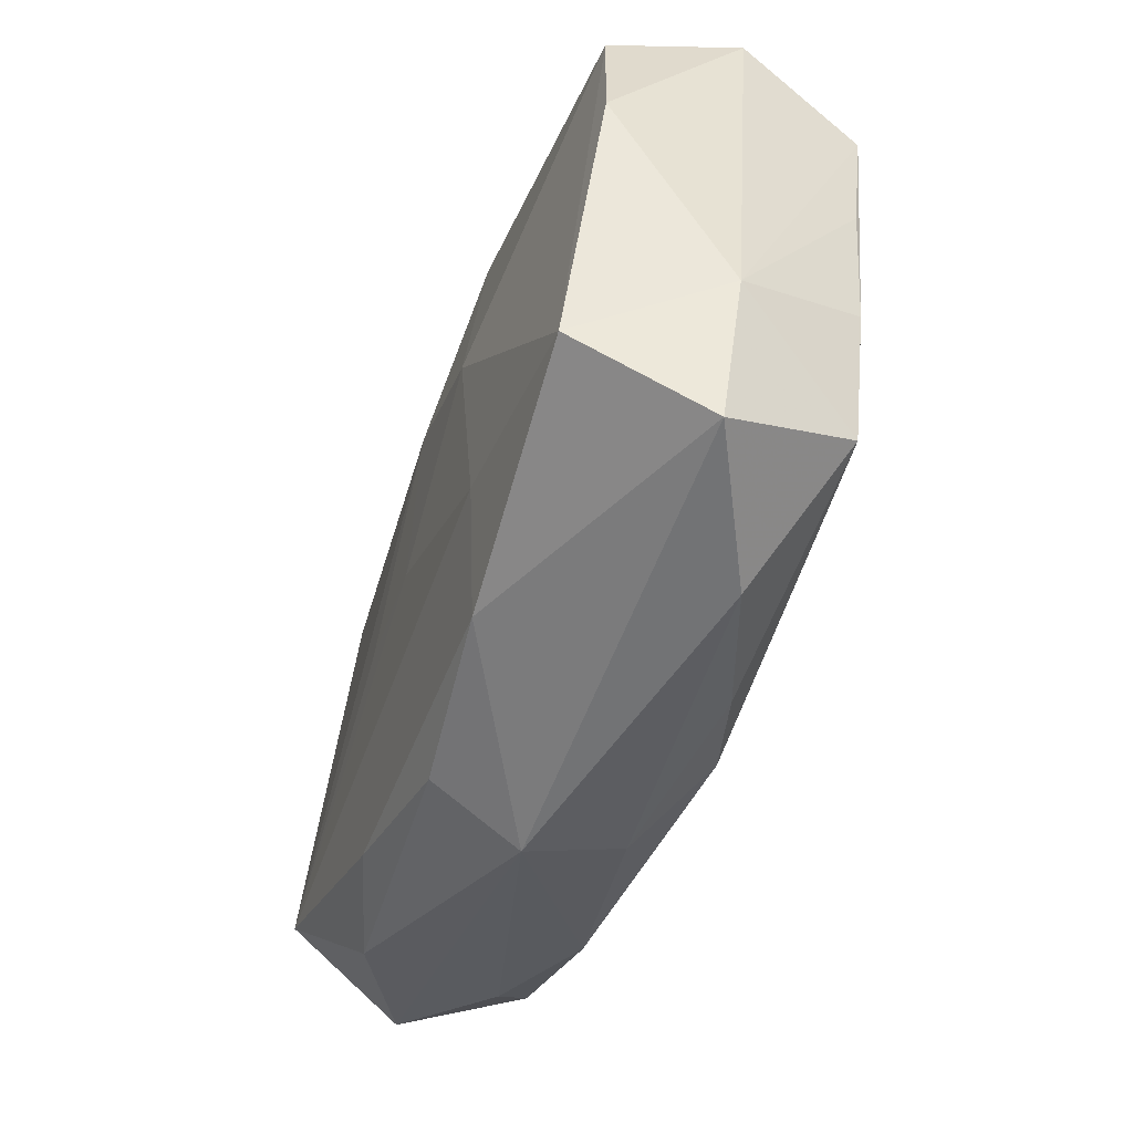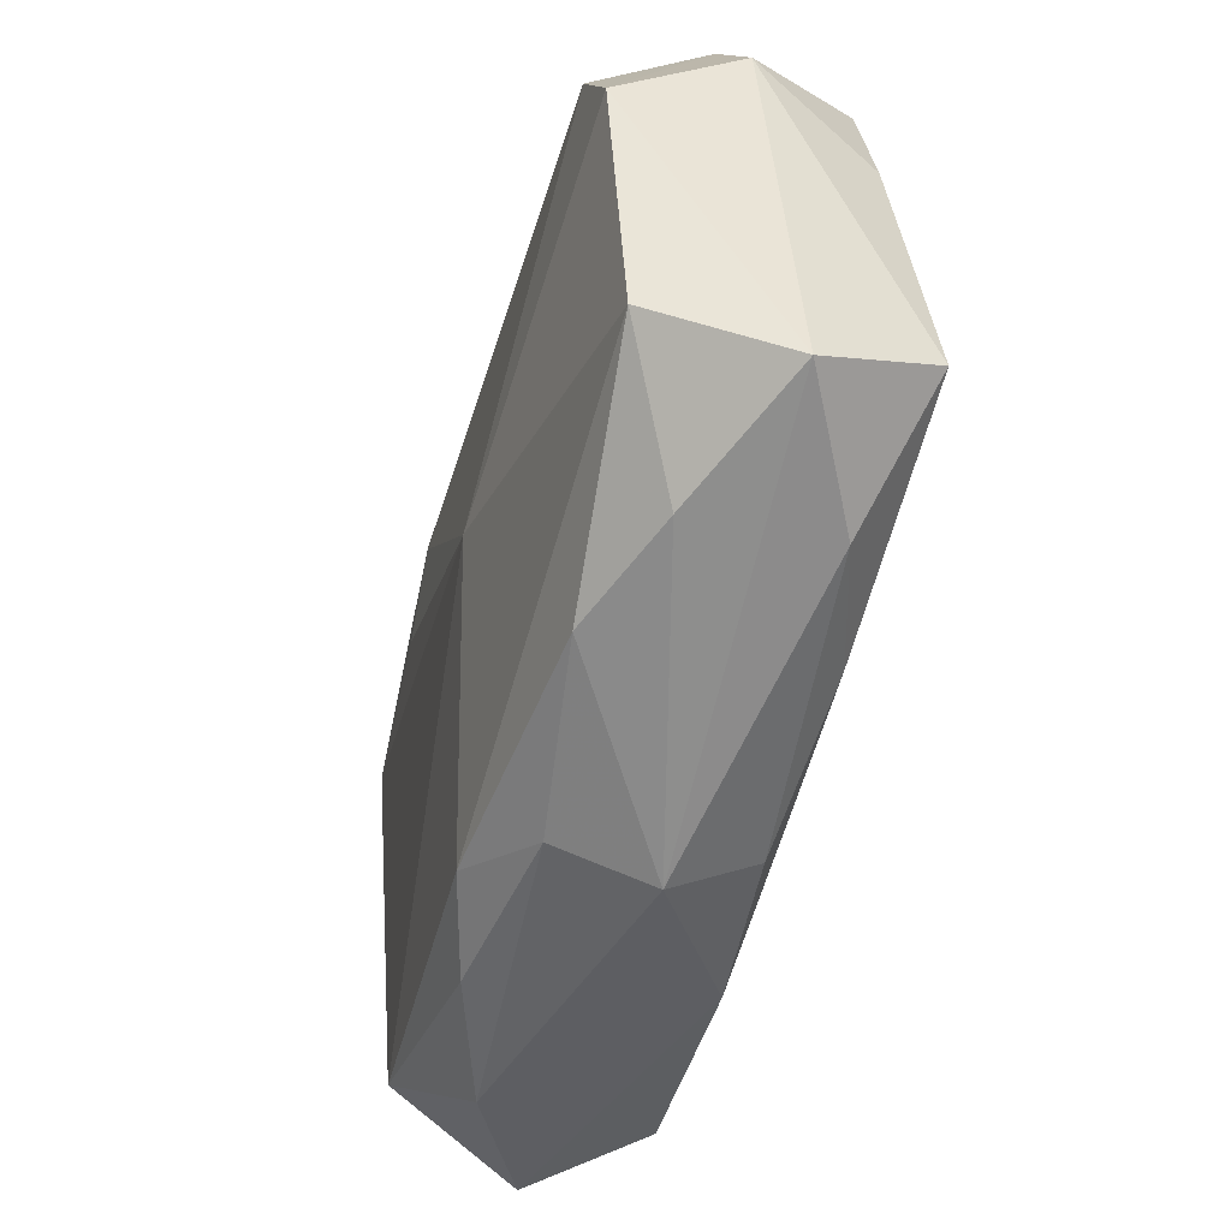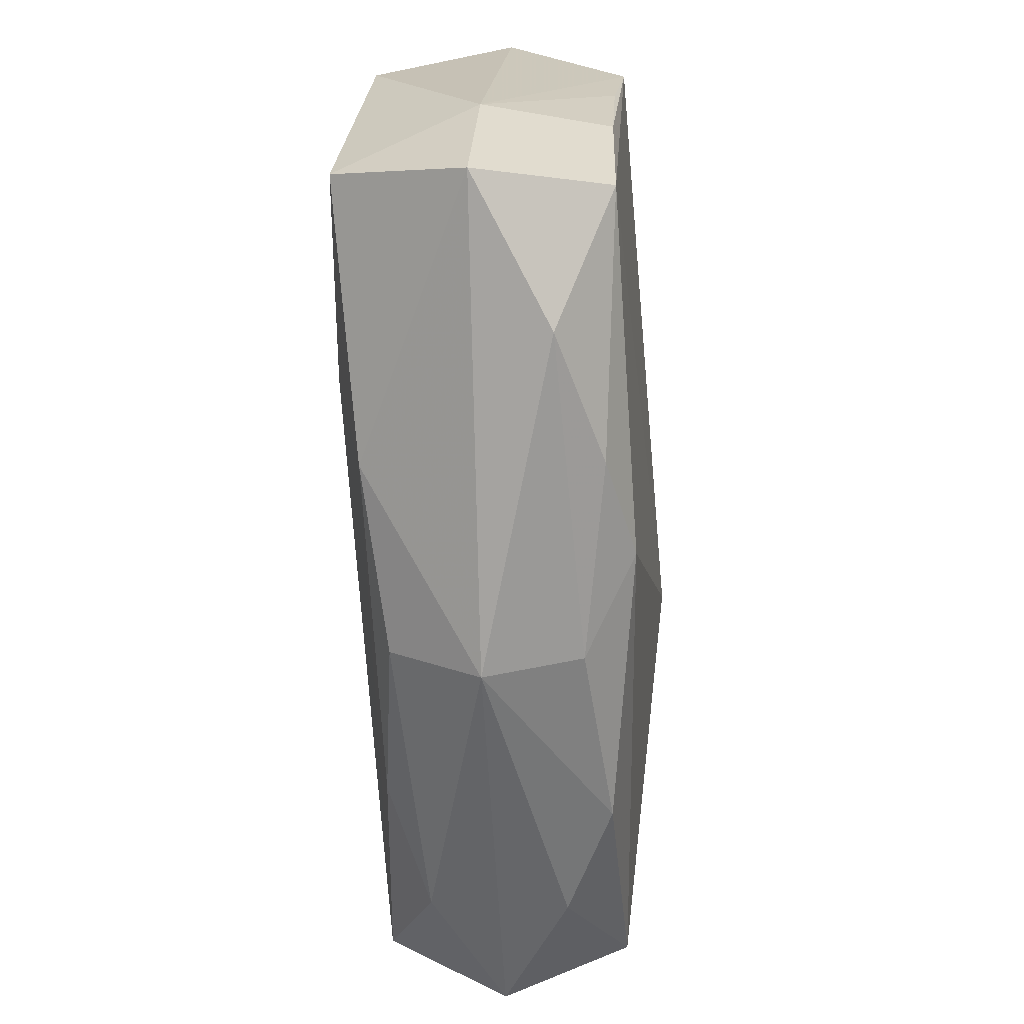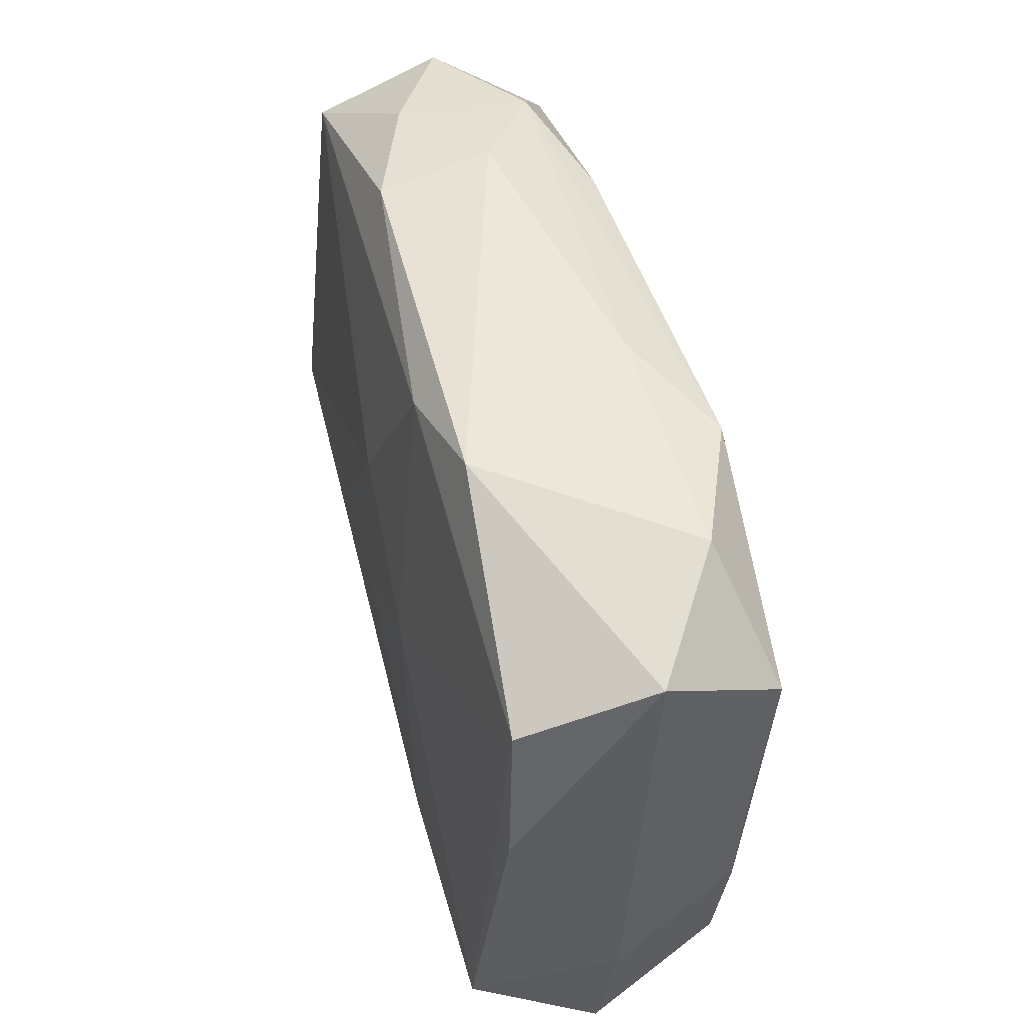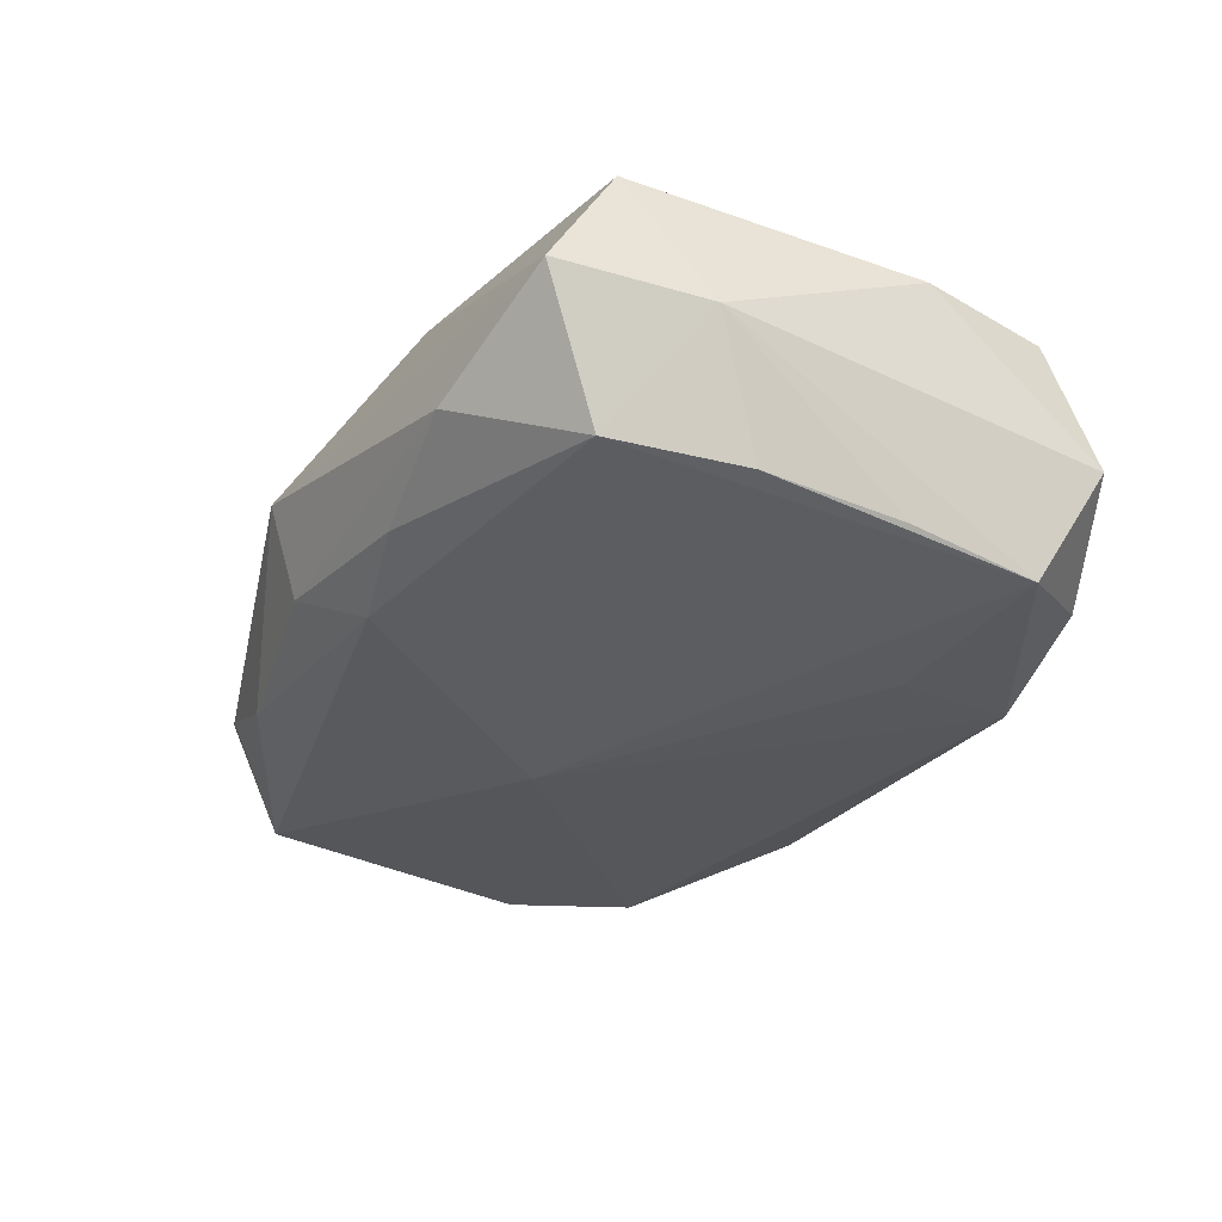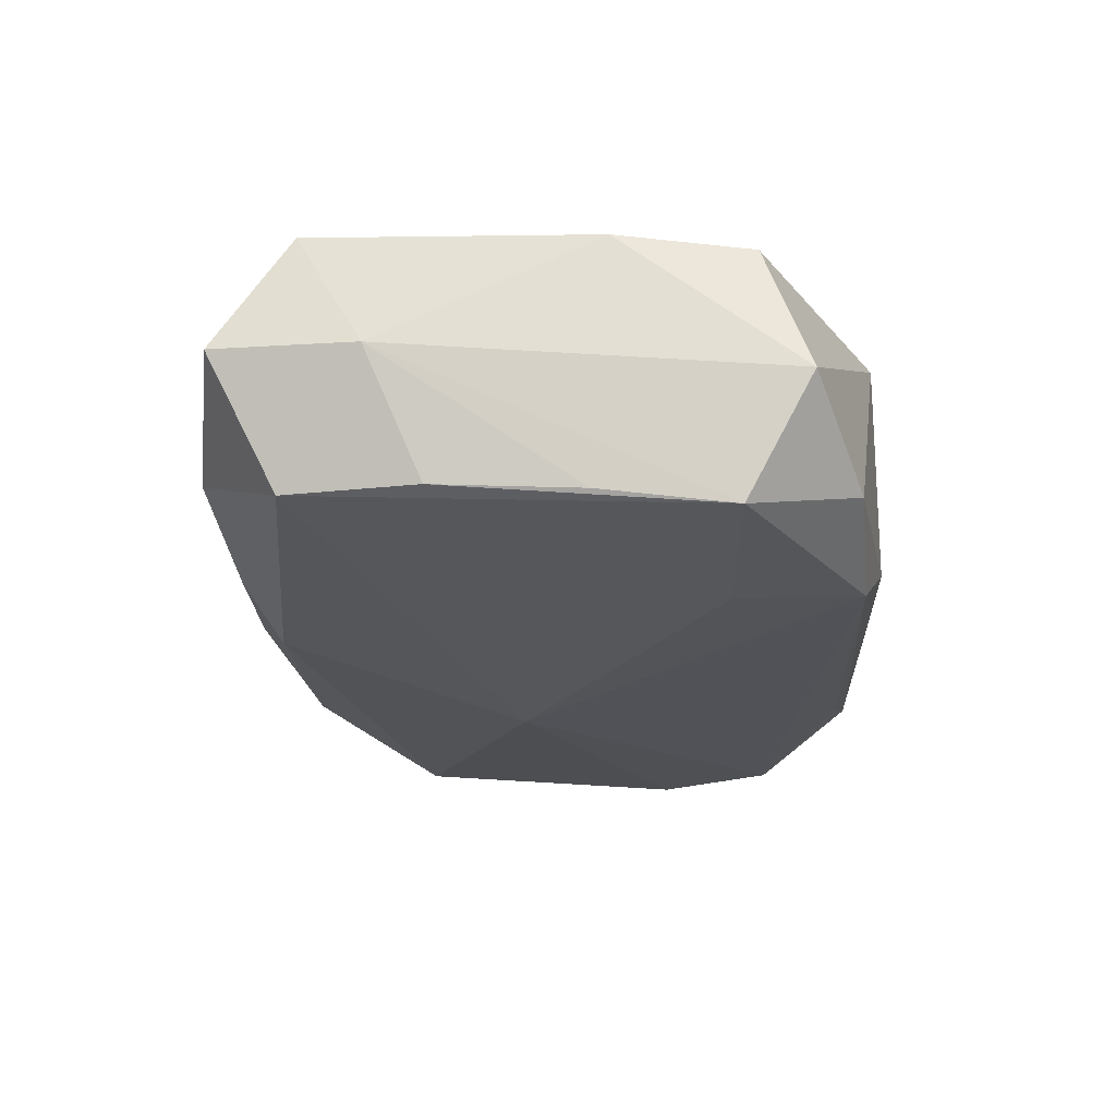
<metadata>
{"format":"obj","ext":"obj","renderer":"f3d","projection":"perspective","resolution":1024,"background":"white","views":[{"elev":-49.2,"azim":71.3,"up":"+Y"},{"elev":-48.3,"azim":-104.6,"up":"+Y"},{"elev":-69.9,"azim":92.4,"up":"+Y"},{"elev":46.7,"azim":75.7,"up":"+Y"},{"elev":-30.3,"azim":60.1,"up":"+Z"},{"elev":-23.7,"azim":91.6,"up":"+Z"}]}
</metadata>
<code>
v 0.03181 -0.008778 -0.008963
v 0.01622 0.02235 -0.01096
v -0.01225 0.02468 0.007027
v 0.007775 0.02163 0.009015
v -0.03059 0.02305 -0.001202
v 0.02129 -0.02586 -0.003976
v -0.002977 -0.02499 -0.005332
v -0.03431 0.008813 -0.009637
v 0.03108 -0.01838 0.01095
v -0.03007 0.01961 0.008444
v -0.03575 0.01408 -0.0004974
v -0.03575 -0.01693 0.001703
v -0.03393 -0.01316 -0.00822
v 0.0002287 0.008694 0.01136
v 0.0322 0.002445 -0.009589
v 0.03228 -0.02414 0.001315
v 0.03407 0.01775 -0.001681
v -0.01574 0.0169 0.00935
v -0.007359 -0.003511 -0.01215
v -0.02924 0.01764 -0.009903
v 0.03203 0.0127 -0.01079
v -0.002715 -0.02315 0.008641
v 0.02964 -0.01903 -0.008664
v -0.02097 0.02511 0.0037
v -0.01568 -0.01904 0.009828
v -0.03341 -0.0117 0.01085
v -0.003137 -0.02727 0.002005
v 0.01143 -0.02439 -0.007255
v -0.01037 -0.004552 0.01146
v -0.02542 -0.01951 0.00701
v 0.03454 -0.013 0.0004949
v 0.0343 0.003898 0.008828
v -0.02579 -0.02044 -0.003489
v 0.008562 0.02461 -0.006143
v -0.01334 0.02603 -0.001642
v 0.01546 -0.01499 0.01163
v -0.03226 0.009637 0.008756
v -0.01712 -0.02186 -0.007093
v -0.001076 -0.005526 0.01163
v 0.003768 -0.02222 -0.009307
v 0.01119 -0.02223 0.009981
v -0.02108 0.02434 -0.006587
v 0.02535 0.02148 -0.007328
v 0.01727 0.0125 -0.01148
v 0.01155 0.003013 0.01163
v -0.01207 0.02268 -0.009712
v 0.03292 0.0143 0.008263
v 0.01652 0.02373 0.007343
f 19 23 40
f 21 23 19
f 36 9 45
f 14 10 26
f 11 26 37
f 37 10 11
f 26 10 37
f 11 10 5
f 19 20 2
f 23 16 6
f 6 16 27
f 27 7 6
f 23 21 1
f 39 36 45
f 26 36 39
f 45 14 39
f 41 22 27
f 27 16 41
f 41 16 9
f 41 25 22
f 9 36 41
f 41 36 26
f 26 25 41
f 30 25 26
f 27 22 30
f 22 25 30
f 12 26 11
f 12 30 26
f 12 33 27
f 27 30 12
f 40 7 38
f 27 33 38
f 38 7 27
f 4 14 45
f 24 5 10
f 44 21 19
f 19 2 44
f 44 2 21
f 5 24 42
f 20 5 42
f 28 40 23
f 23 6 28
f 28 7 40
f 28 6 7
f 9 16 31
f 31 32 9
f 31 17 32
f 31 16 23
f 23 1 31
f 21 17 31
f 29 14 26
f 26 39 29
f 29 39 14
f 33 12 13
f 13 38 33
f 19 40 13
f 40 38 13
f 10 14 18
f 18 4 10
f 14 4 18
f 48 4 47
f 47 17 48
f 32 17 47
f 47 4 45
f 45 9 47
f 9 32 47
f 2 42 34
f 46 2 20
f 20 42 46
f 46 42 2
f 48 17 43
f 43 34 48
f 2 34 43
f 21 2 43
f 43 17 21
f 15 1 21
f 21 31 15
f 15 31 1
f 8 12 11
f 8 13 12
f 11 5 8
f 8 5 20
f 8 20 19
f 19 13 8
f 3 4 48
f 10 4 3
f 3 24 10
f 24 3 35
f 35 42 24
f 35 34 42
f 48 34 35
f 35 3 48

</code>
